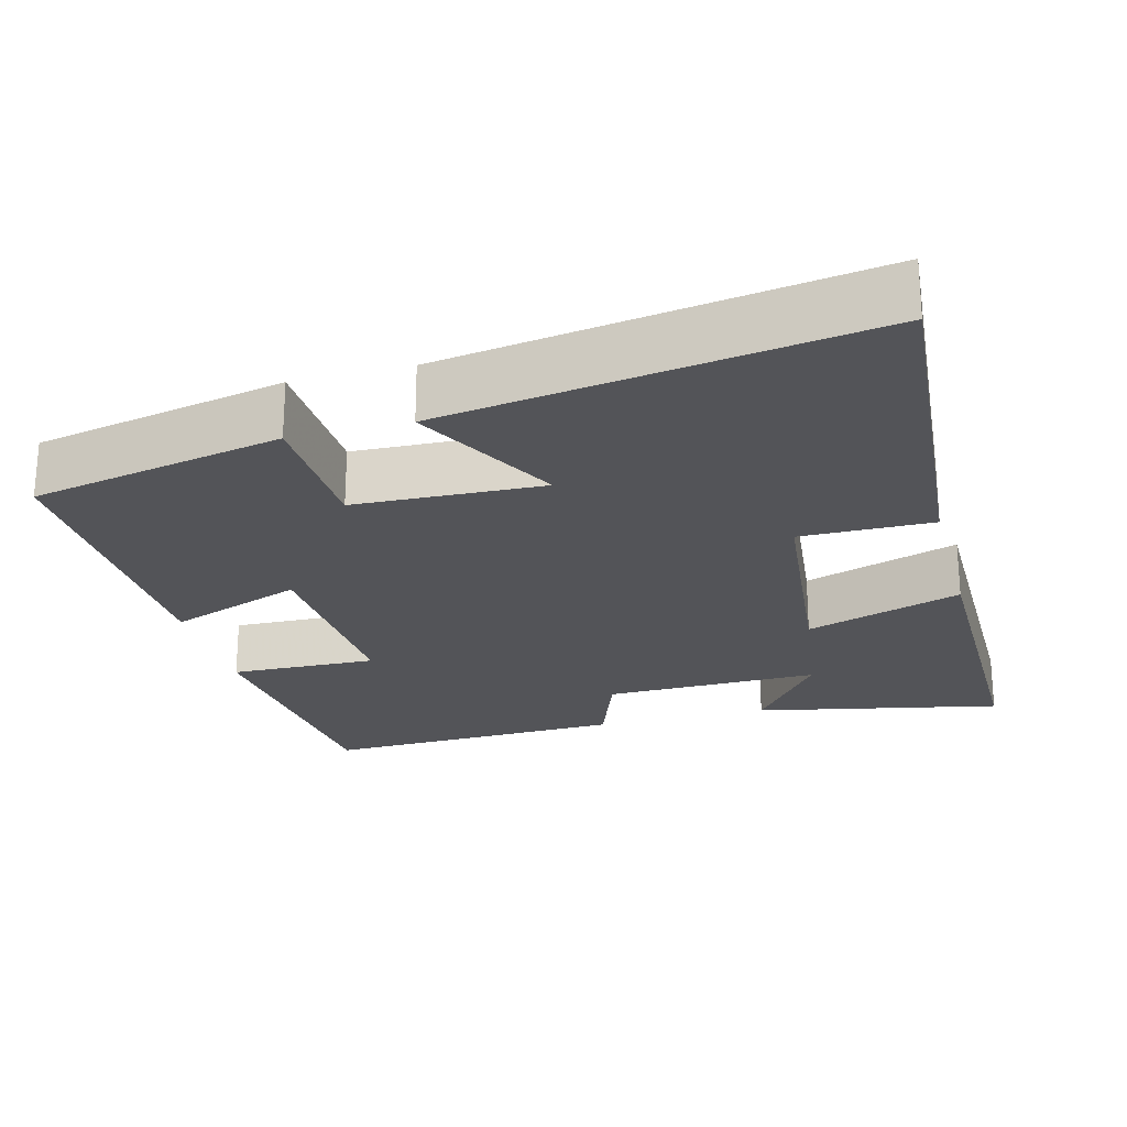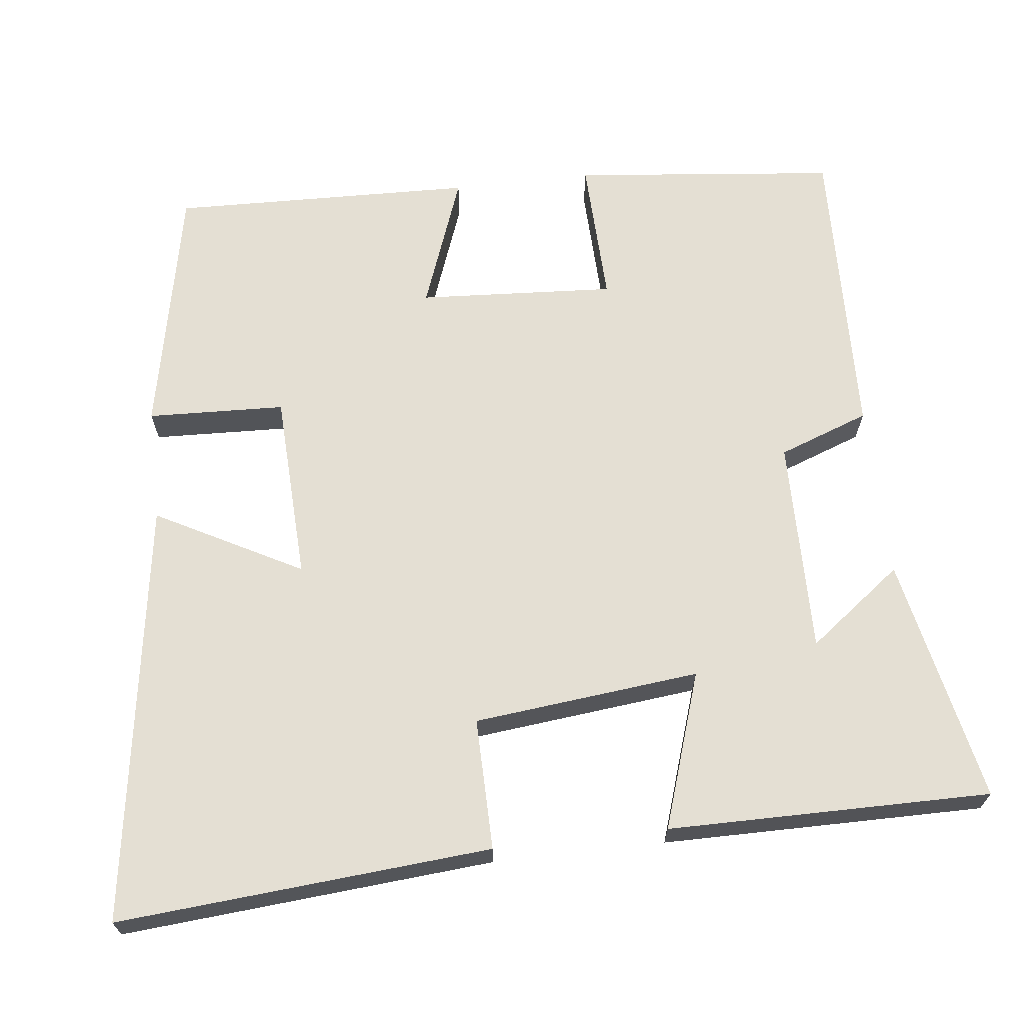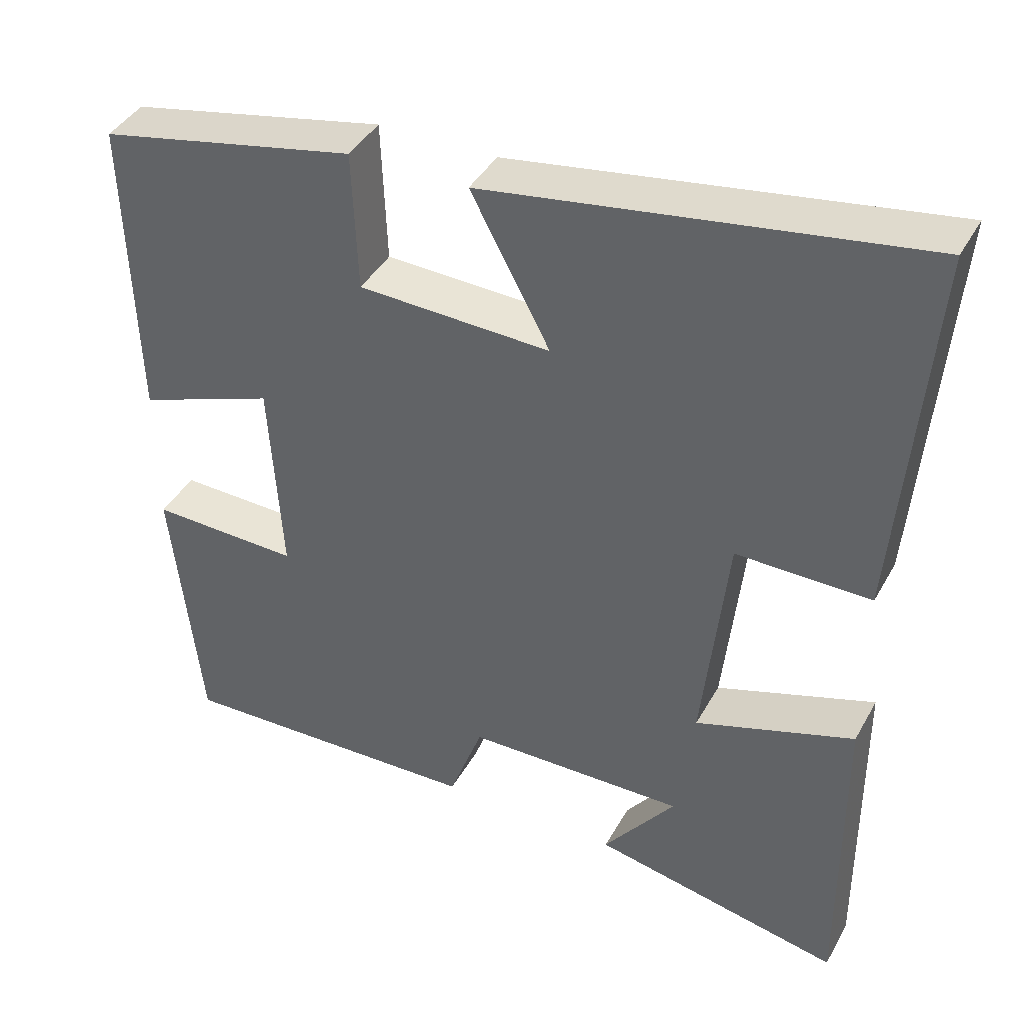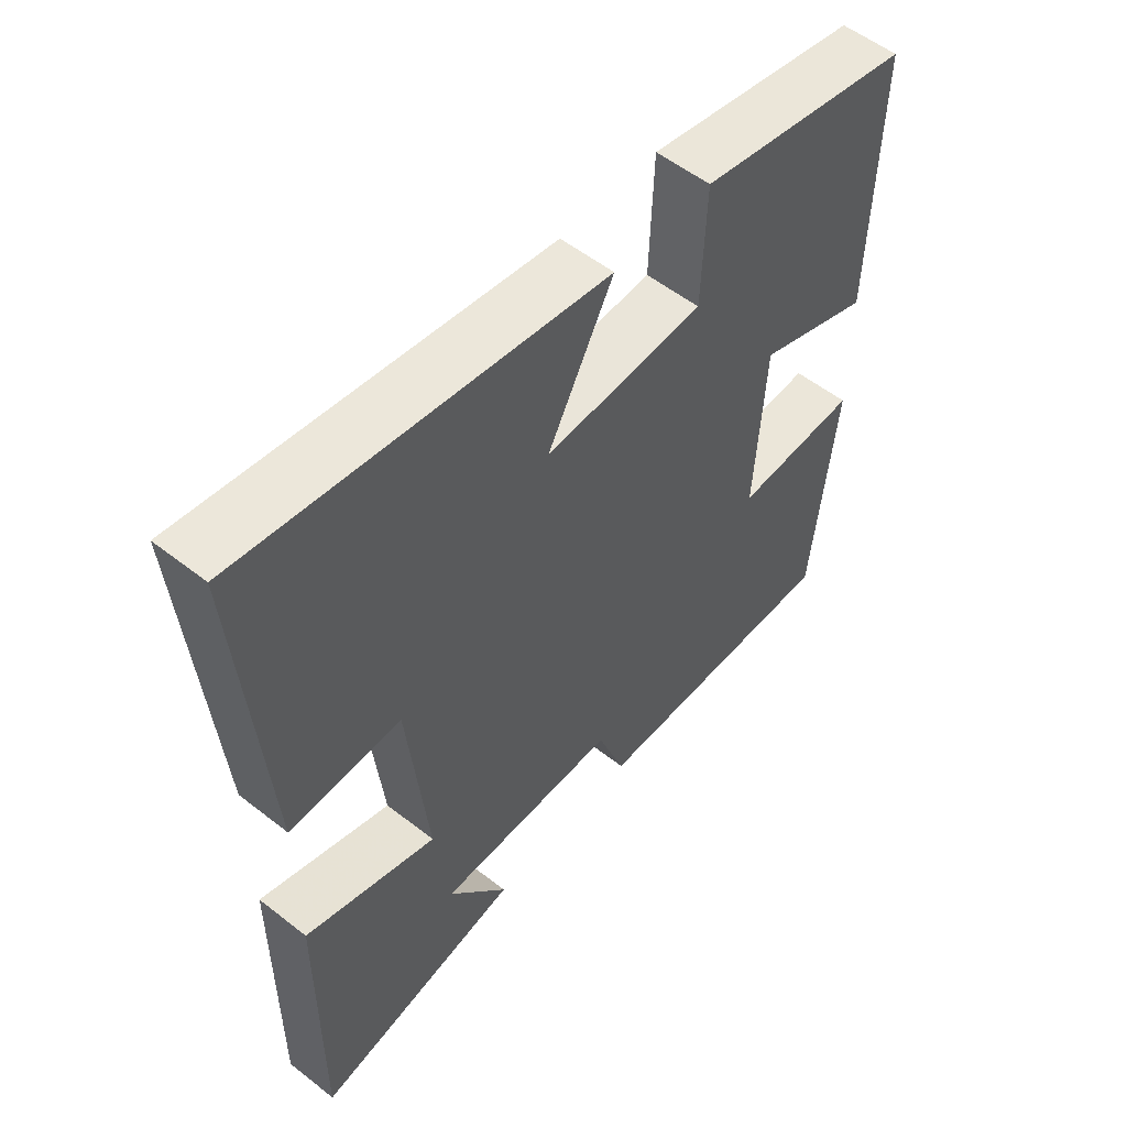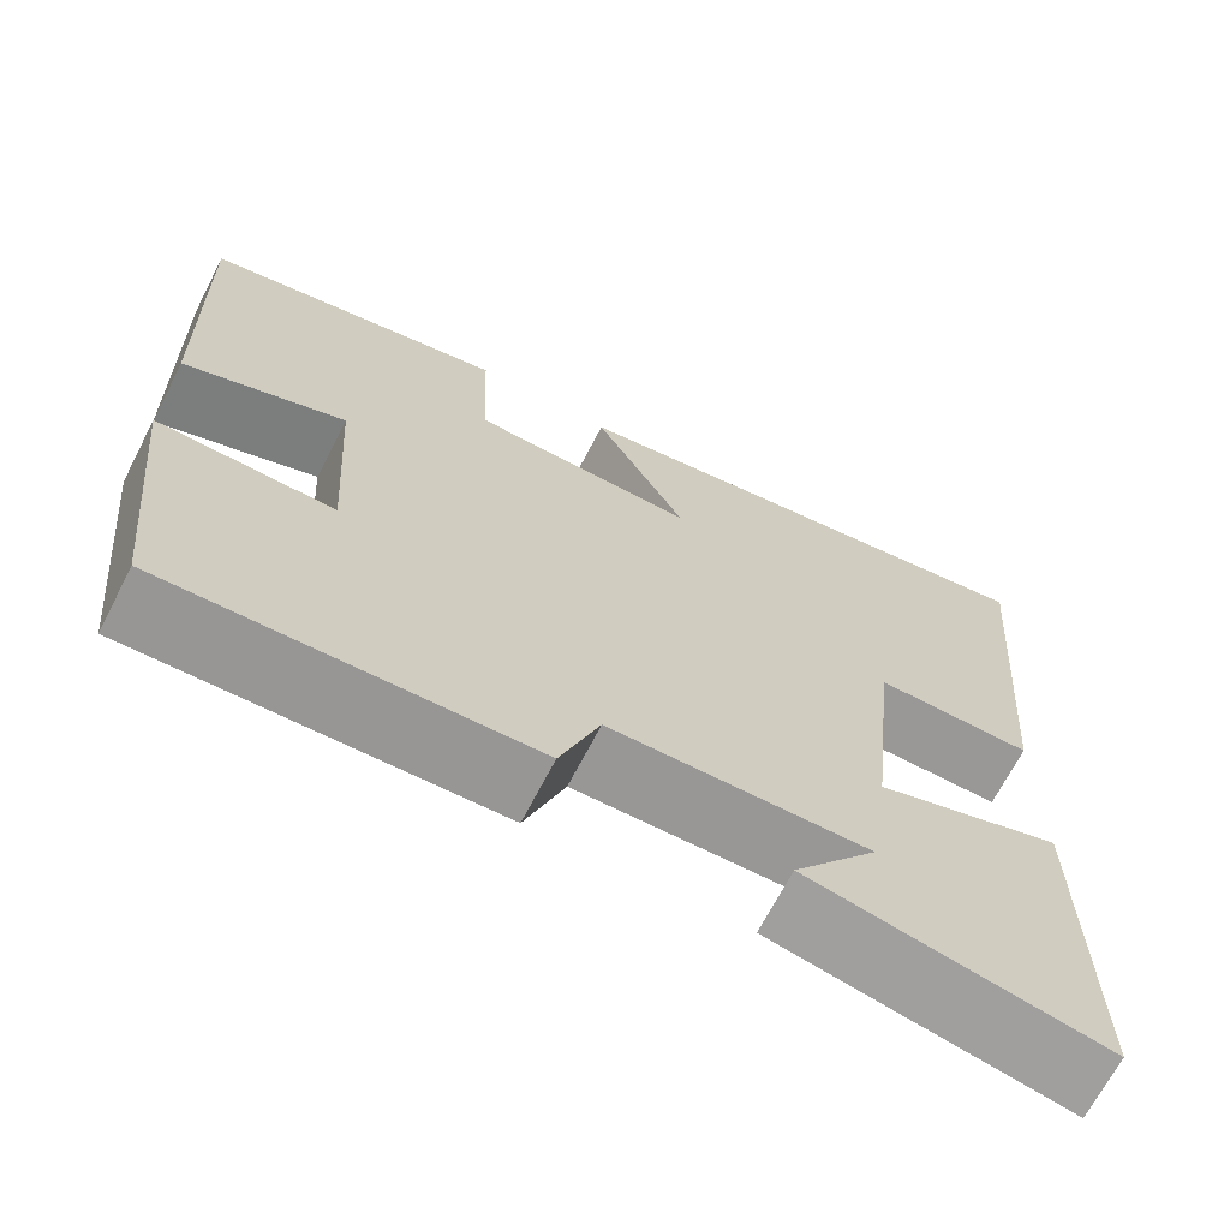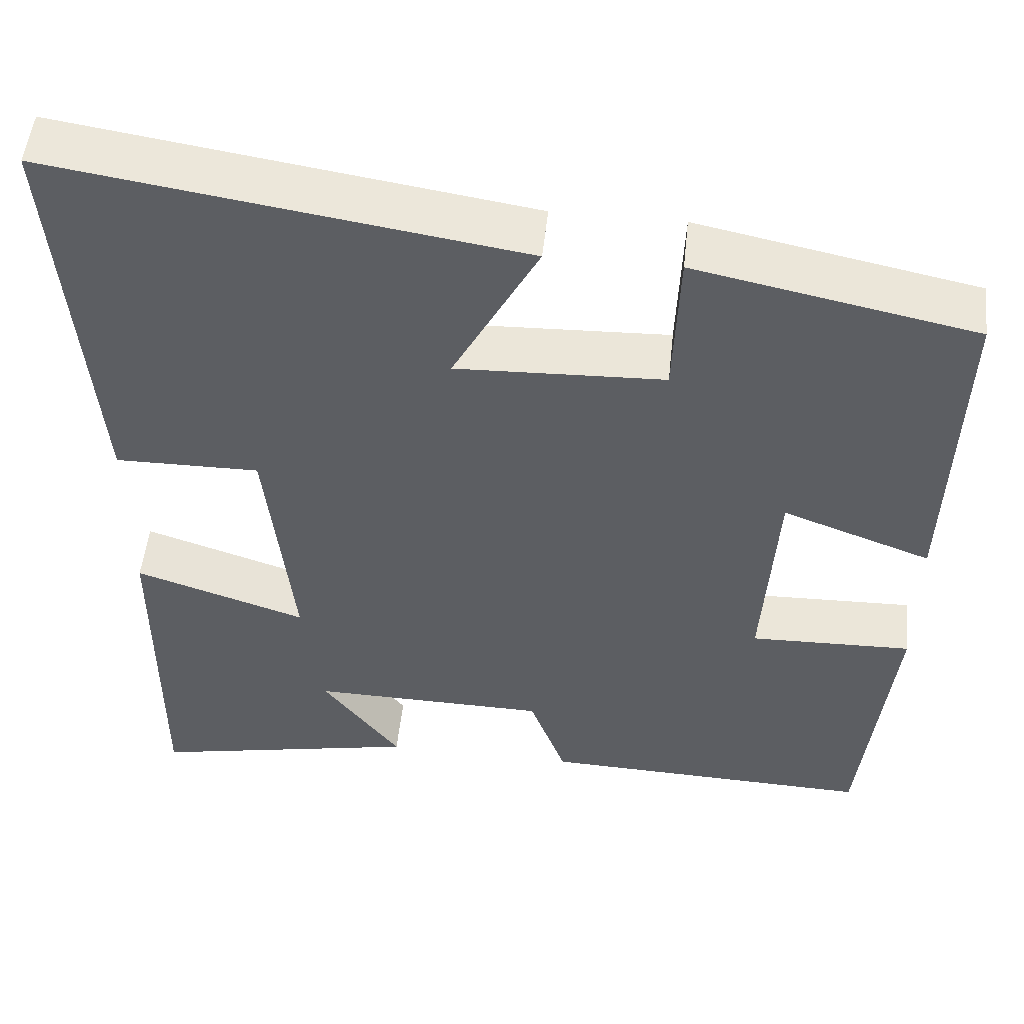
<metadata>
{"format":"obj","ext":"obj","renderer":"f3d","projection":"perspective","resolution":1024,"background":"white","views":[{"elev":-23.6,"azim":14.9,"up":"+Y"},{"elev":66.7,"azim":83.4,"up":"+Y"},{"elev":40.9,"azim":26.8,"up":"+Z"},{"elev":54.8,"azim":129.7,"up":"+Z"},{"elev":-68.5,"azim":-27.3,"up":"+Z"},{"elev":51.3,"azim":-173.9,"up":"+Z"}]}
</metadata>
<code>
v 0.54 0.07 0.585
v 0.5 0.07 0.09
v 0.325 0.07 0.092
v 0.293 0.07 -0.208
v 0.5 0.07 -0.14
v 0.502 0.07 -0.568
v 0.175 0.07 -0.5
v 0.269 0.07 -0.376
v -0.017 0.07 -0.38
v -0.061 0.07 -0.5
v -0.463 0.07 -0.512
v -0.5 0.07 -0.161
v -0.305 0.07 -0.167
v -0.321 0.07 0.095
v -0.5 0.07 0.029
v -0.511 0.07 0.432
v -0.176 0.07 0.5
v -0.169 0.07 0.317
v 0.081 0.07 0.307
v -0.022 0.07 0.5
v 0.54 0 0.585
v 0.5 0 0.09
v 0.325 0 0.092
v 0.293 0 -0.208
v 0.5 0 -0.14
v 0.502 0 -0.568
v 0.175 0 -0.5
v 0.269 0 -0.376
v -0.017 0 -0.38
v -0.061 0 -0.5
v -0.463 0 -0.512
v -0.5 0 -0.161
v -0.305 0 -0.167
v -0.321 0 0.095
v -0.5 0 0.029
v -0.511 0 0.432
v -0.176 0 0.5
v -0.169 0 0.317
v 0.081 0 0.307
v -0.022 0 0.5
f 19 20 1 2
f 18 19 2 3
f 15 16 17 18
f 14 15 18
f 13 14 18 3
f 10 11 12 13
f 9 10 13
f 8 9 13 3
f 5 6 7 8
f 4 5 8
f 3 4 8
f 22 21 40 39
f 23 22 39 38
f 38 37 36 35
f 38 35 34
f 23 38 34 33
f 33 32 31 30
f 33 30 29
f 23 33 29 28
f 28 27 26 25
f 28 25 24
f 28 24 23
f 1 21 22 2
f 2 22 23 3
f 3 23 24 4
f 4 24 25 5
f 5 25 26 6
f 6 26 27 7
f 7 27 28 8
f 8 28 29 9
f 9 29 30 10
f 10 30 31 11
f 11 31 32 12
f 12 32 33 13
f 13 33 34 14
f 14 34 35 15
f 15 35 36 16
f 16 36 37 17
f 17 37 38 18
f 18 38 39 19
f 19 39 40 20
f 20 40 21 1

</code>
